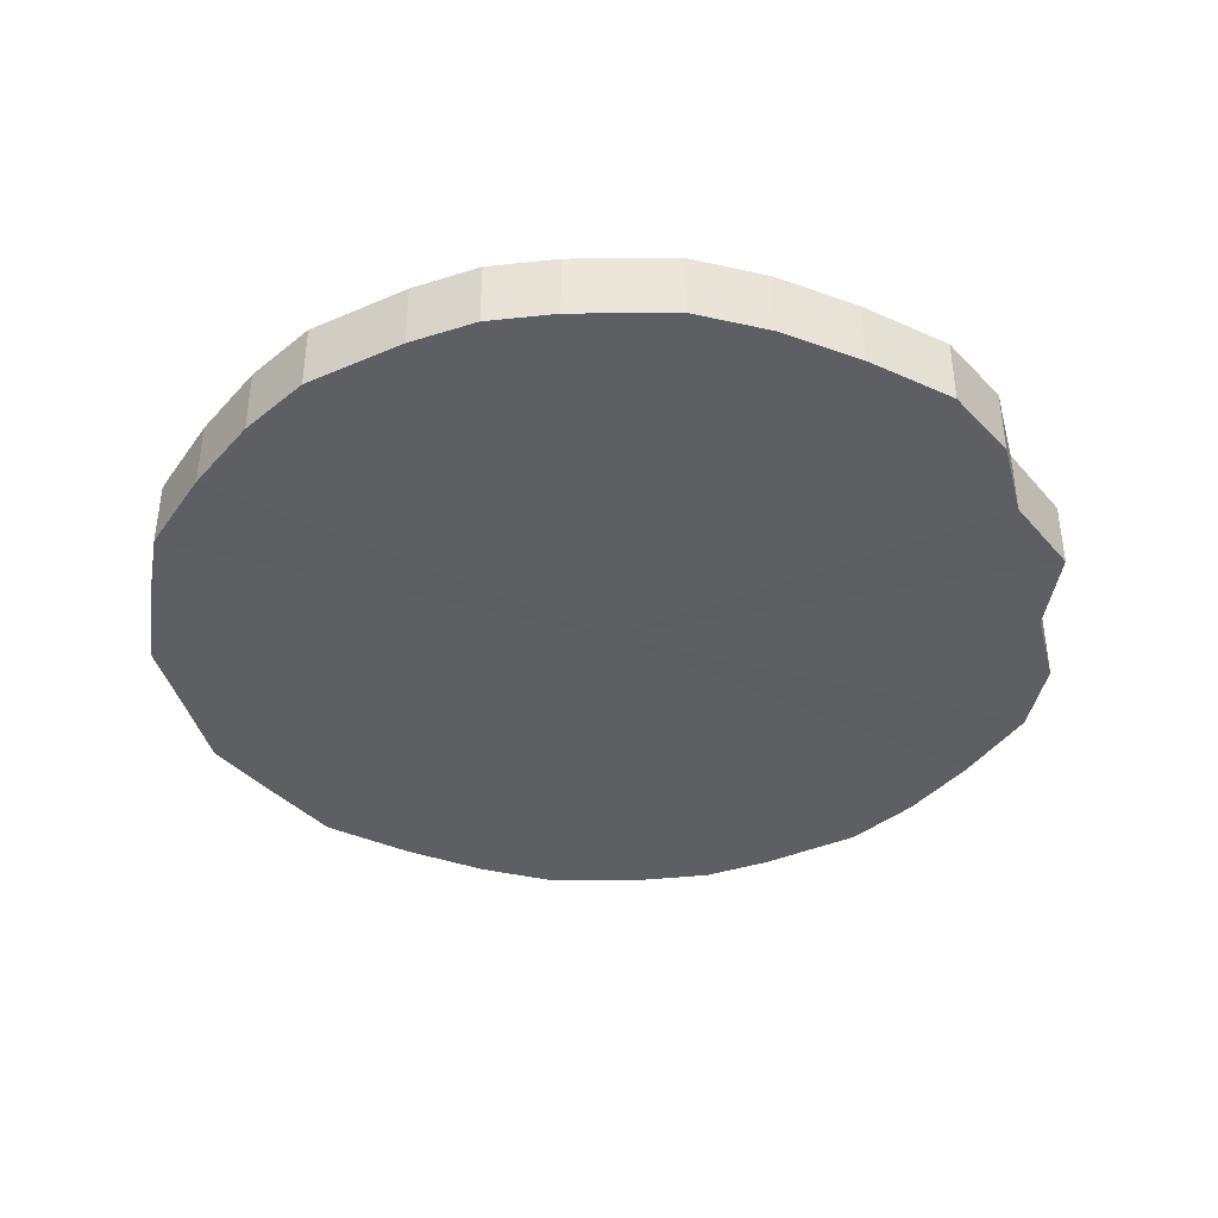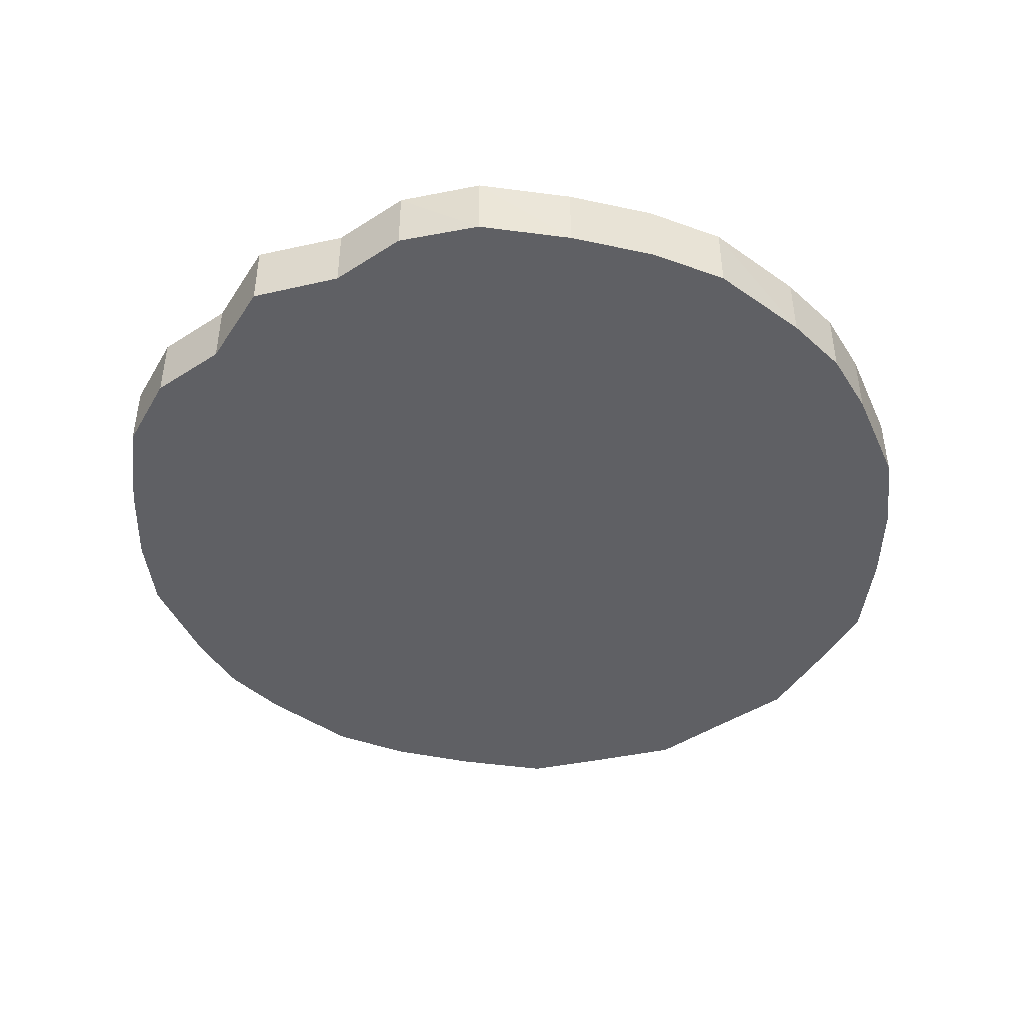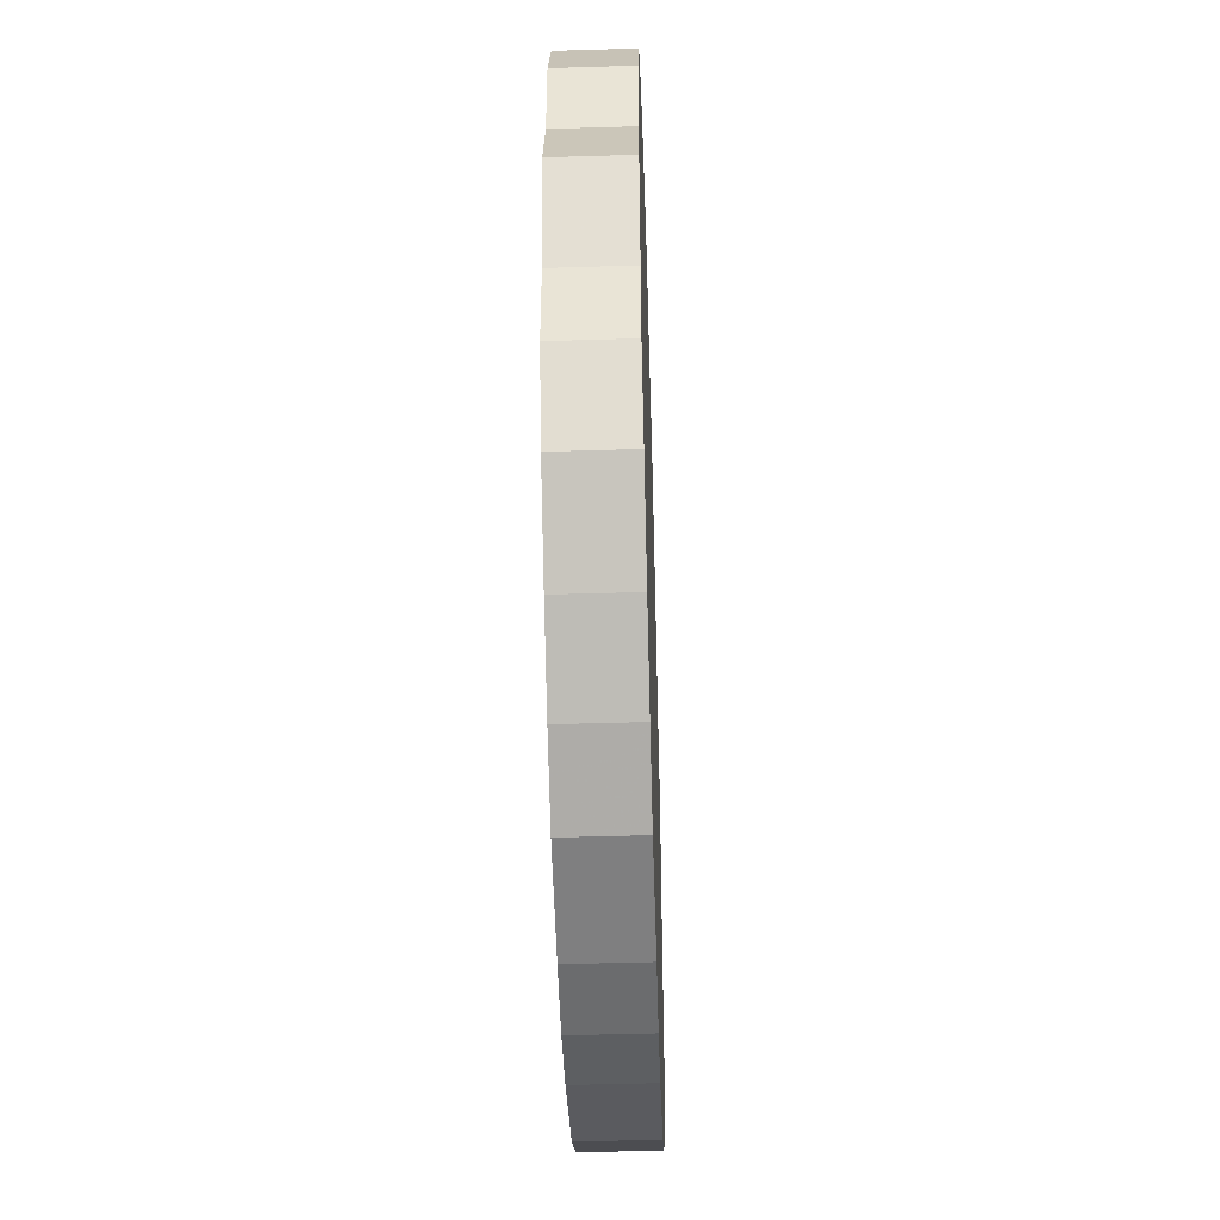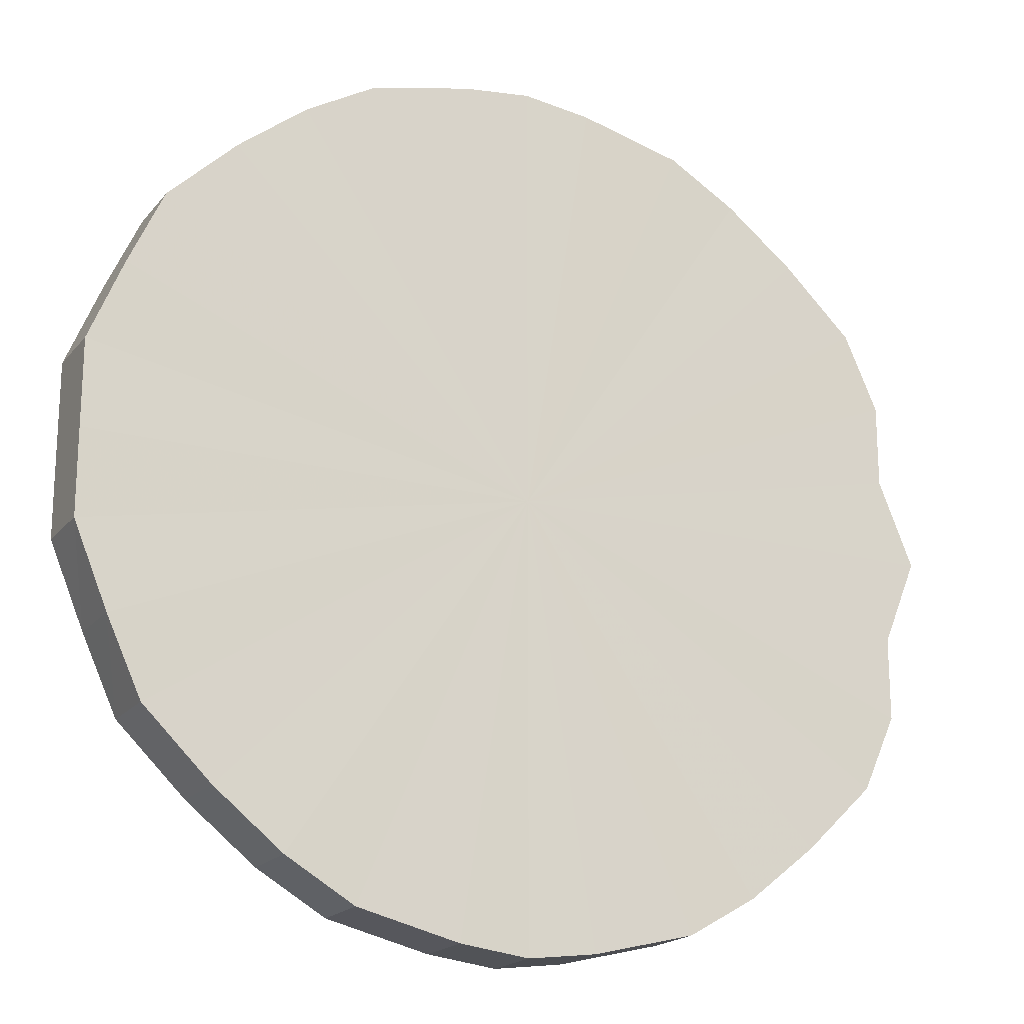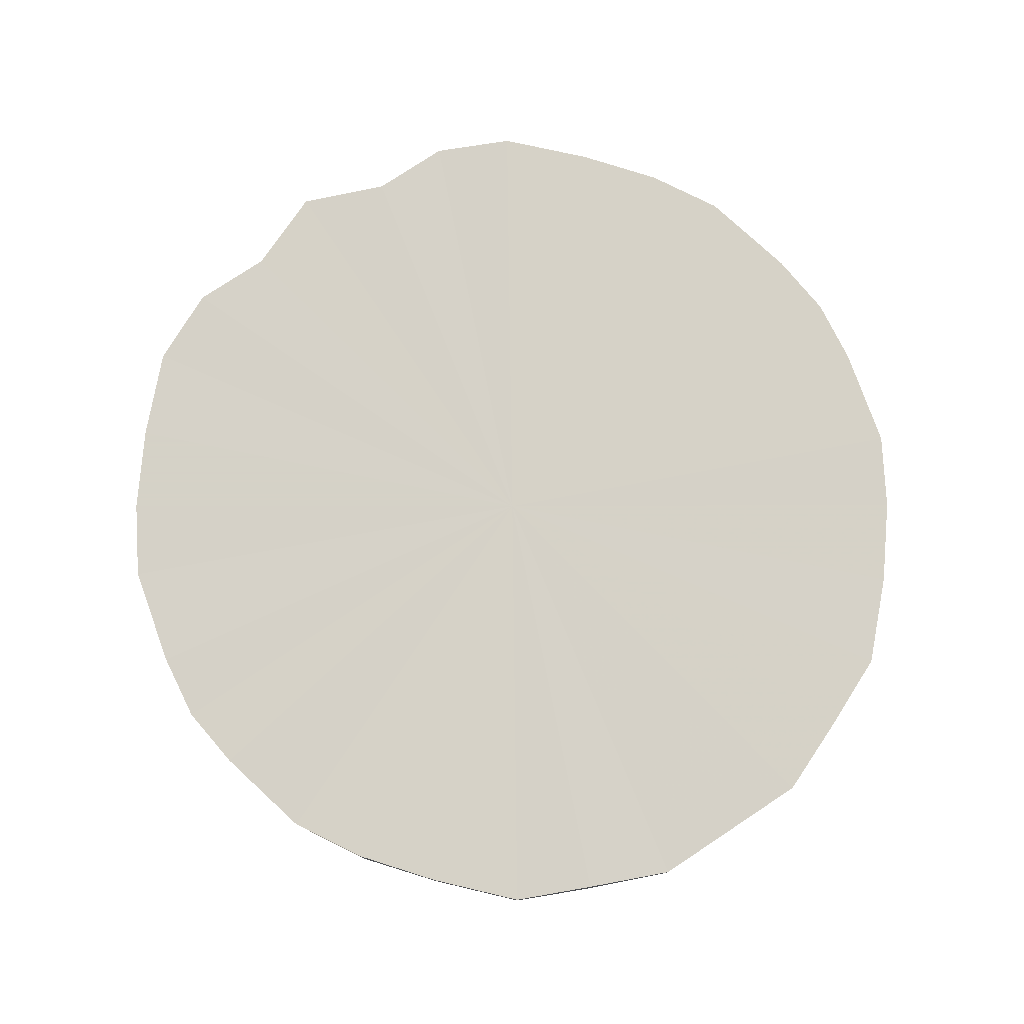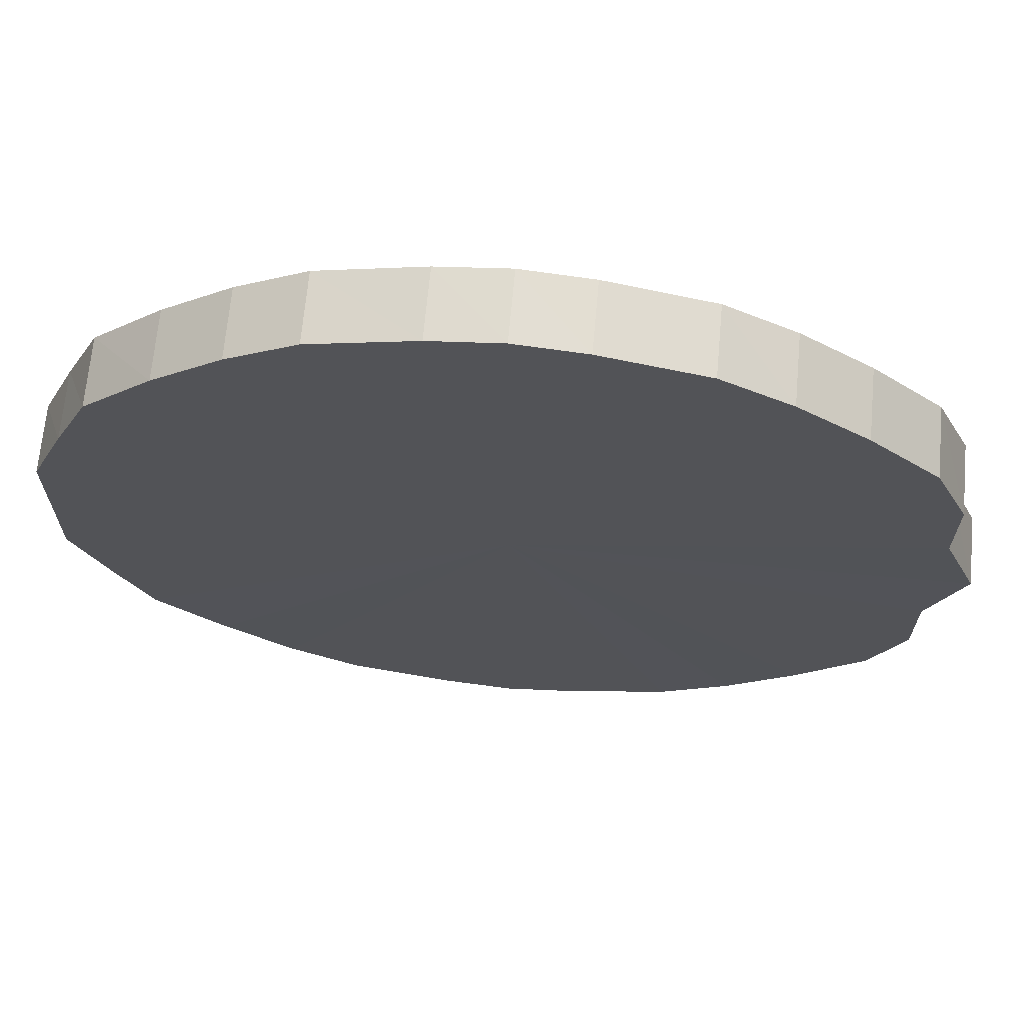
<metadata>
{"format":"obj","ext":"obj","renderer":"f3d","projection":"perspective","resolution":1024,"background":"white","views":[{"elev":-39.6,"azim":14.5,"up":"+Y"},{"elev":-44.5,"azim":127.1,"up":"+Y"},{"elev":-46.5,"azim":91.8,"up":"+Z"},{"elev":-19.1,"azim":-26.8,"up":"+Z"},{"elev":78.6,"azim":-123.5,"up":"+Y"},{"elev":67.5,"azim":5.2,"up":"+Z"}]}
</metadata>
<code>
o 26745
v 2207 1865 13.42
v 2207 1865 13.45
v 2207 1865 13.42
v 2207 1865 13.47
v 2207 1865 13.45
v 2207 1865 13.4
v 2207 1865 13.4
v 2207 1865 13.49
v 2207 1865 13.47
v 2207 1865 13.37
v 2207 1865 13.37
v 2206 1865 13.51
v 2207 1865 13.49
v 2207 1865 13.35
v 2207 1865 13.35
v 2206 1865 13.53
v 2206 1865 13.51
v 2206 1865 13.33
v 2206 1865 13.33
v 2206 1865 13.54
v 2206 1865 13.53
v 2206 1865 13.31
v 2206 1865 13.31
v 2206 1865 13.55
v 2206 1865 13.54
v 2206 1865 13.3
v 2206 1865 13.3
v 2206 1865 13.55
v 2206 1865 13.55
v 2206 1865 13.3
v 2206 1865 13.3
v 2206 1865 13.55
v 2206 1865 13.55
v 2206 1865 13.29
v 2206 1865 13.29
v 2206 1865 13.54
v 2206 1865 13.55
v 2206 1865 13.3
v 2206 1865 13.3
v 2206 1865 13.53
v 2206 1865 13.54
v 2206 1865 13.3
v 2206 1865 13.3
v 2206 1865 13.51
v 2206 1865 13.53
v 2206 1865 13.31
v 2206 1865 13.31
v 2206 1865 13.49
v 2206 1865 13.51
v 2206 1865 13.33
v 2206 1865 13.33
v 2206 1865 13.47
v 2206 1865 13.49
v 2206 1865 13.35
v 2206 1865 13.35
v 2206 1865 13.45
v 2206 1865 13.47
v 2206 1865 13.37
v 2206 1865 13.37
v 2206 1865 13.42
v 2206 1865 13.45
v 2206 1865 13.4
v 2206 1865 13.4
v 2206 1865 13.42
v 2207 1865 13.42
v 2207 1865 13.45
v 2207 1865 13.45
v 2207 1865 13.47
v 2207 1865 13.47
v 2207 1865 13.4
v 2207 1865 13.42
v 2207 1865 13.37
v 2207 1865 13.4
v 2207 1865 13.49
v 2207 1865 13.49
v 2207 1865 13.35
v 2207 1865 13.37
v 2206 1865 13.33
v 2207 1865 13.35
v 2206 1865 13.51
v 2206 1865 13.51
v 2206 1865 13.31
v 2206 1865 13.33
v 2206 1865 13.3
v 2206 1865 13.31
v 2206 1865 13.53
v 2206 1865 13.53
v 2206 1865 13.3
v 2206 1865 13.3
v 2206 1865 13.29
v 2206 1865 13.3
v 2206 1865 13.54
v 2206 1865 13.54
v 2206 1865 13.3
v 2206 1865 13.29
v 2206 1865 13.3
v 2206 1865 13.3
v 2206 1865 13.55
v 2206 1865 13.55
v 2206 1865 13.31
v 2206 1865 13.3
v 2206 1865 13.33
v 2206 1865 13.31
v 2206 1865 13.55
v 2206 1865 13.55
v 2206 1865 13.35
v 2206 1865 13.33
v 2206 1865 13.37
v 2206 1865 13.35
v 2206 1865 13.55
v 2206 1865 13.55
v 2206 1865 13.4
v 2206 1865 13.37
v 2206 1865 13.42
v 2206 1865 13.4
v 2206 1865 13.54
v 2206 1865 13.54
v 2206 1865 13.45
v 2206 1865 13.42
v 2206 1865 13.47
v 2206 1865 13.45
v 2206 1865 13.53
v 2206 1865 13.53
v 2206 1865 13.49
v 2206 1865 13.47
v 2206 1865 13.51
v 2206 1865 13.49
v 2206 1865 13.51
v 2206 1865 13.42
v 2207 1865 13.45
v 2207 1865 13.42
v 2207 1865 13.47
v 2207 1865 13.4
v 2207 1865 13.49
v 2207 1865 13.37
v 2206 1865 13.51
v 2207 1865 13.35
v 2206 1865 13.53
v 2206 1865 13.33
v 2206 1865 13.54
v 2206 1865 13.31
v 2206 1865 13.55
v 2206 1865 13.3
v 2206 1865 13.55
v 2206 1865 13.3
v 2206 1865 13.55
v 2206 1865 13.29
v 2206 1865 13.54
v 2206 1865 13.3
v 2206 1865 13.53
v 2206 1865 13.3
v 2206 1865 13.51
v 2206 1865 13.31
v 2206 1865 13.49
v 2206 1865 13.33
v 2206 1865 13.47
v 2206 1865 13.35
v 2206 1865 13.45
v 2206 1865 13.37
v 2206 1865 13.42
v 2206 1865 13.4
v 2206 1865 13.42
v 2207 1865 13.42
v 2207 1865 13.45
v 2207 1865 13.4
v 2207 1865 13.47
v 2207 1865 13.37
v 2207 1865 13.49
v 2207 1865 13.35
v 2206 1865 13.51
v 2206 1865 13.33
v 2206 1865 13.53
v 2206 1865 13.31
v 2206 1865 13.54
v 2206 1865 13.3
v 2206 1865 13.55
v 2206 1865 13.3
v 2206 1865 13.55
v 2206 1865 13.29
v 2206 1865 13.55
v 2206 1865 13.3
v 2206 1865 13.54
v 2206 1865 13.3
v 2206 1865 13.53
v 2206 1865 13.31
v 2206 1865 13.51
v 2206 1865 13.33
v 2206 1865 13.49
v 2206 1865 13.35
v 2206 1865 13.47
v 2206 1865 13.37
v 2206 1865 13.45
v 2206 1865 13.4
v 2206 1865 13.42
f 1 2 3
f 2 4 5
f 6 1 7
f 4 8 9
f 10 6 11
f 8 12 13
f 14 10 15
f 12 16 17
f 18 14 19
f 16 20 21
f 22 18 23
f 20 24 25
f 26 22 27
f 24 28 29
f 30 26 31
f 28 32 33
f 34 30 35
f 32 36 37
f 38 34 39
f 36 40 41
f 42 38 43
f 40 44 45
f 46 42 47
f 44 48 49
f 50 46 51
f 48 52 53
f 54 50 55
f 52 56 57
f 58 54 59
f 56 60 61
f 62 58 63
f 60 62 64
f 65 66 67
f 67 68 69
f 70 71 65
f 72 73 70
f 69 74 75
f 76 77 72
f 78 79 76
f 75 80 81
f 82 83 78
f 84 85 82
f 81 86 87
f 88 89 84
f 90 91 88
f 87 92 93
f 94 95 90
f 96 97 94
f 93 98 99
f 100 101 96
f 102 103 100
f 99 104 105
f 106 107 102
f 108 109 106
f 105 110 111
f 112 113 108
f 114 115 112
f 111 116 117
f 118 119 114
f 120 121 118
f 117 122 123
f 124 125 120
f 126 127 124
f 123 128 126
f 129 130 131
f 129 132 130
f 129 131 133
f 129 134 132
f 129 133 135
f 129 136 134
f 129 135 137
f 129 138 136
f 129 137 139
f 129 140 138
f 129 139 141
f 129 142 140
f 129 141 143
f 129 144 142
f 129 143 145
f 129 146 144
f 129 145 147
f 129 148 146
f 129 147 149
f 129 150 148
f 129 149 151
f 129 152 150
f 129 151 153
f 129 154 152
f 129 153 155
f 129 156 154
f 129 155 157
f 129 158 156
f 129 157 159
f 129 160 158
f 129 159 161
f 129 161 160
f 162 163 164
f 162 165 163
f 162 164 166
f 162 167 165
f 162 166 168
f 162 169 167
f 162 168 170
f 162 171 169
f 162 170 172
f 162 173 171
f 162 172 174
f 162 175 173
f 162 174 176
f 162 177 175
f 162 176 178
f 162 179 177
f 162 178 180
f 162 181 179
f 162 180 182
f 162 183 181
f 162 182 184
f 162 185 183
f 162 184 186
f 162 187 185
f 162 186 188
f 162 189 187
f 162 188 190
f 162 191 189
f 162 190 192
f 162 193 191
f 162 192 194
f 162 194 193

</code>
